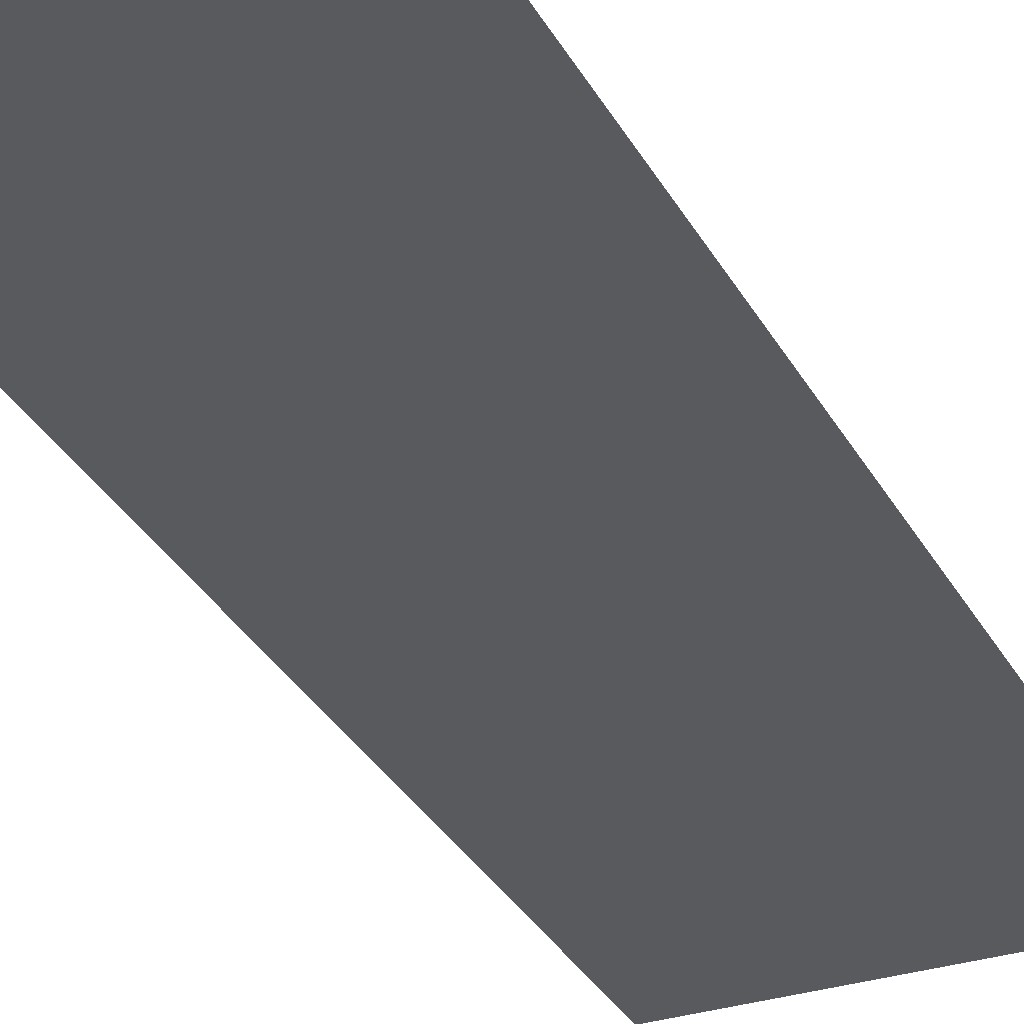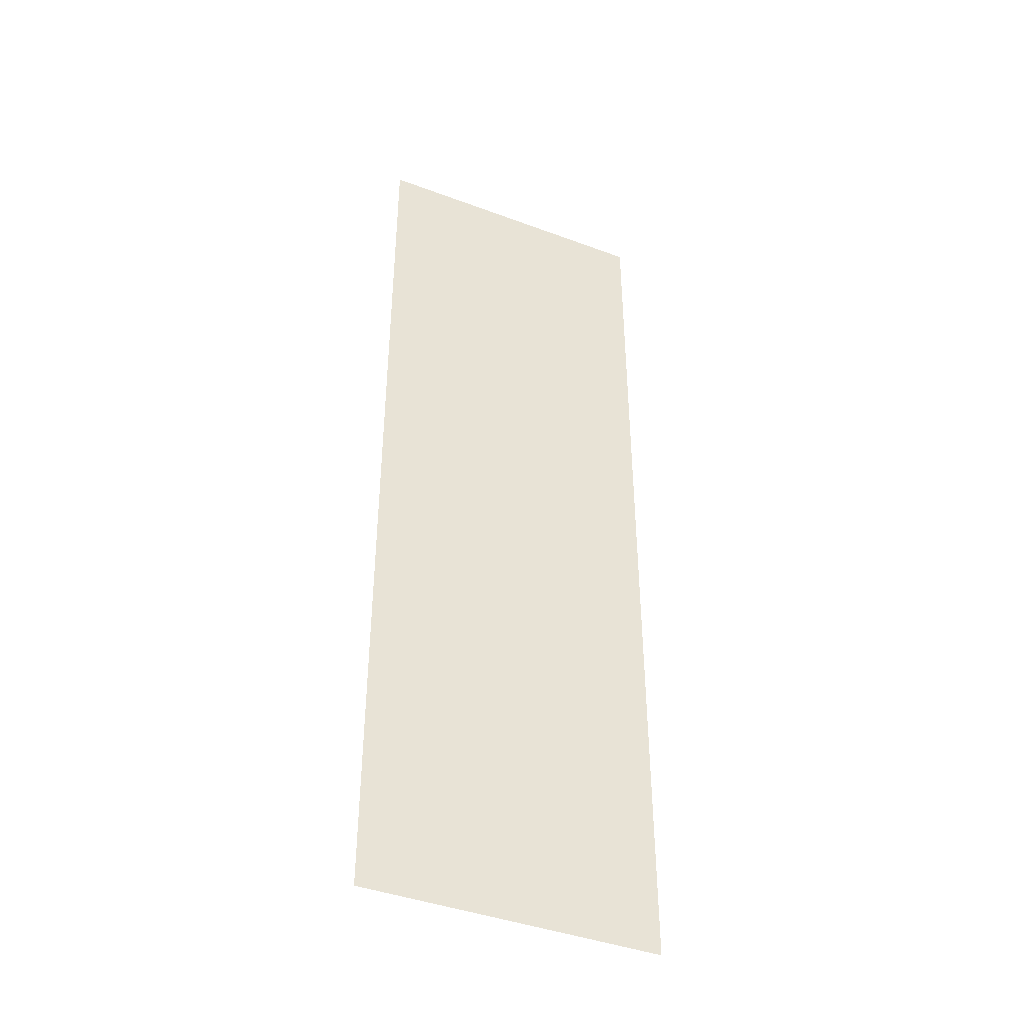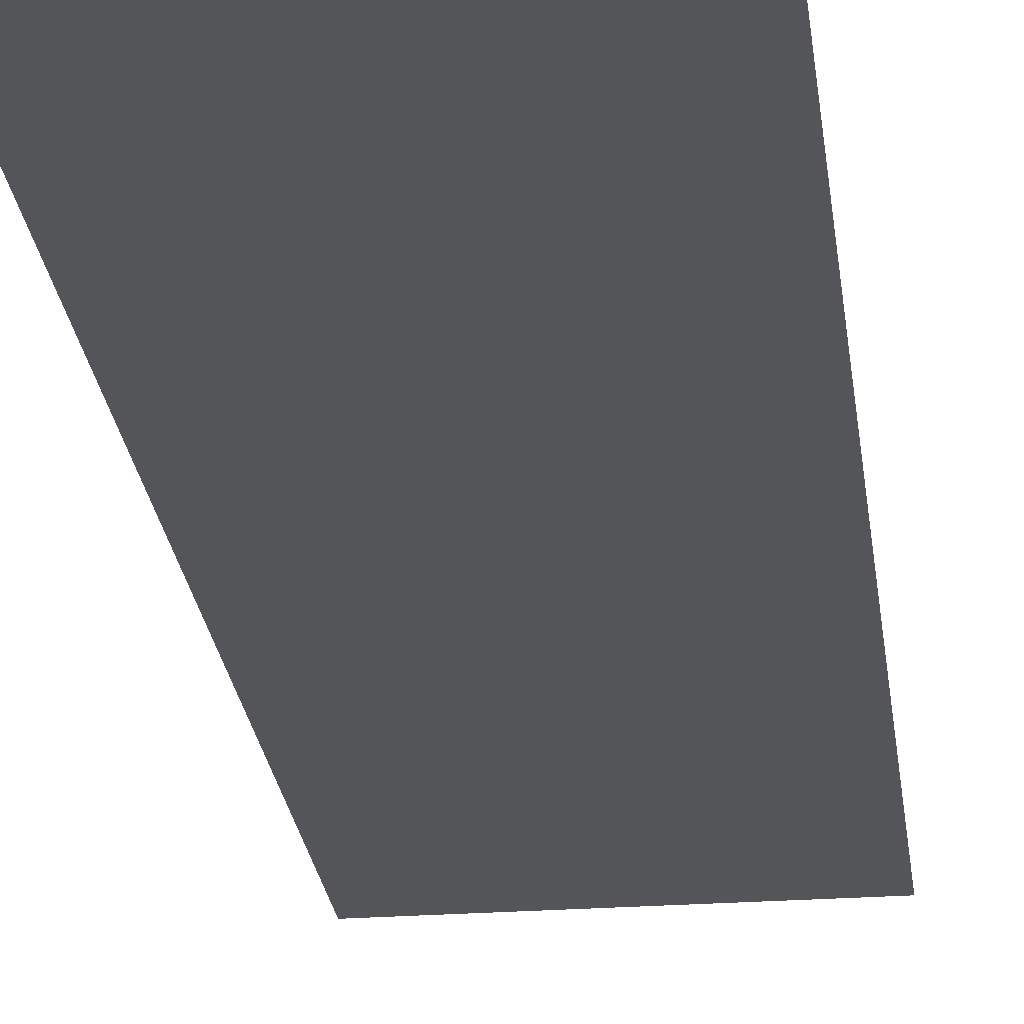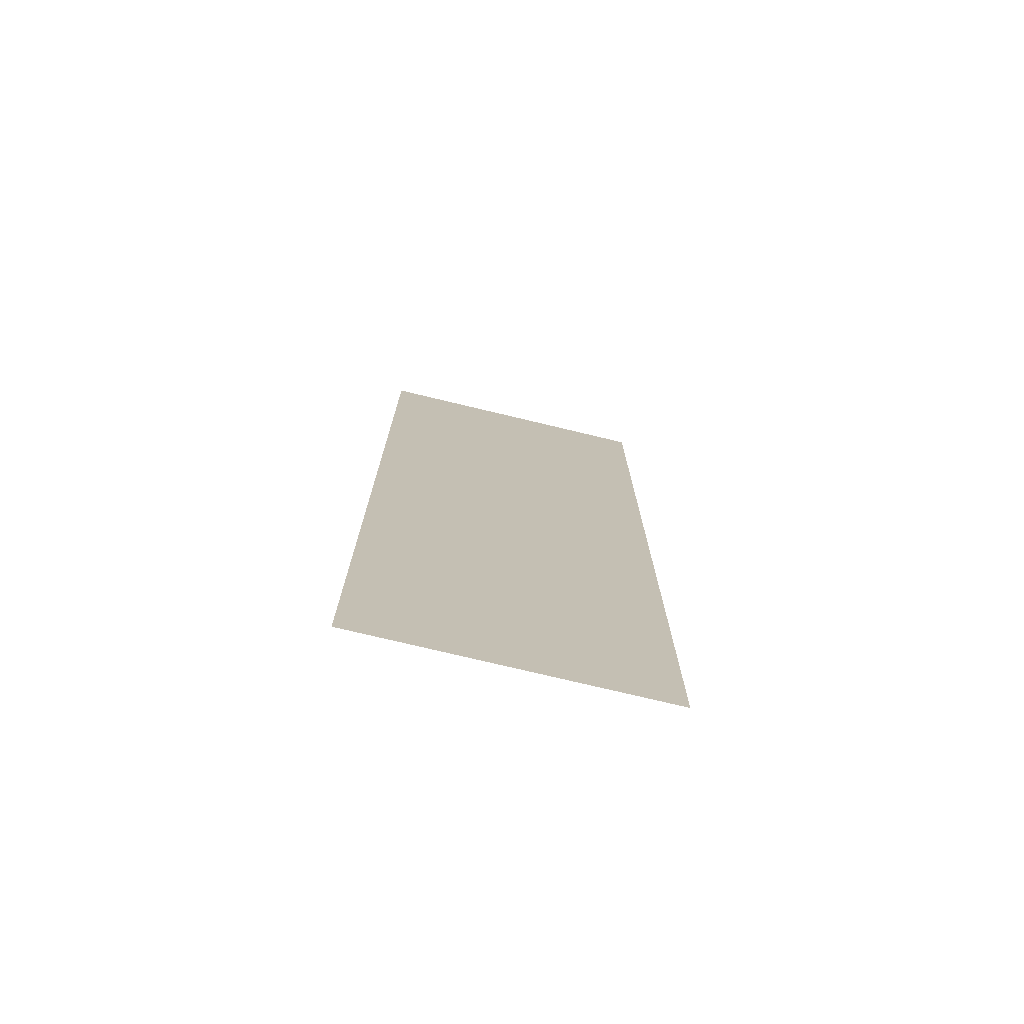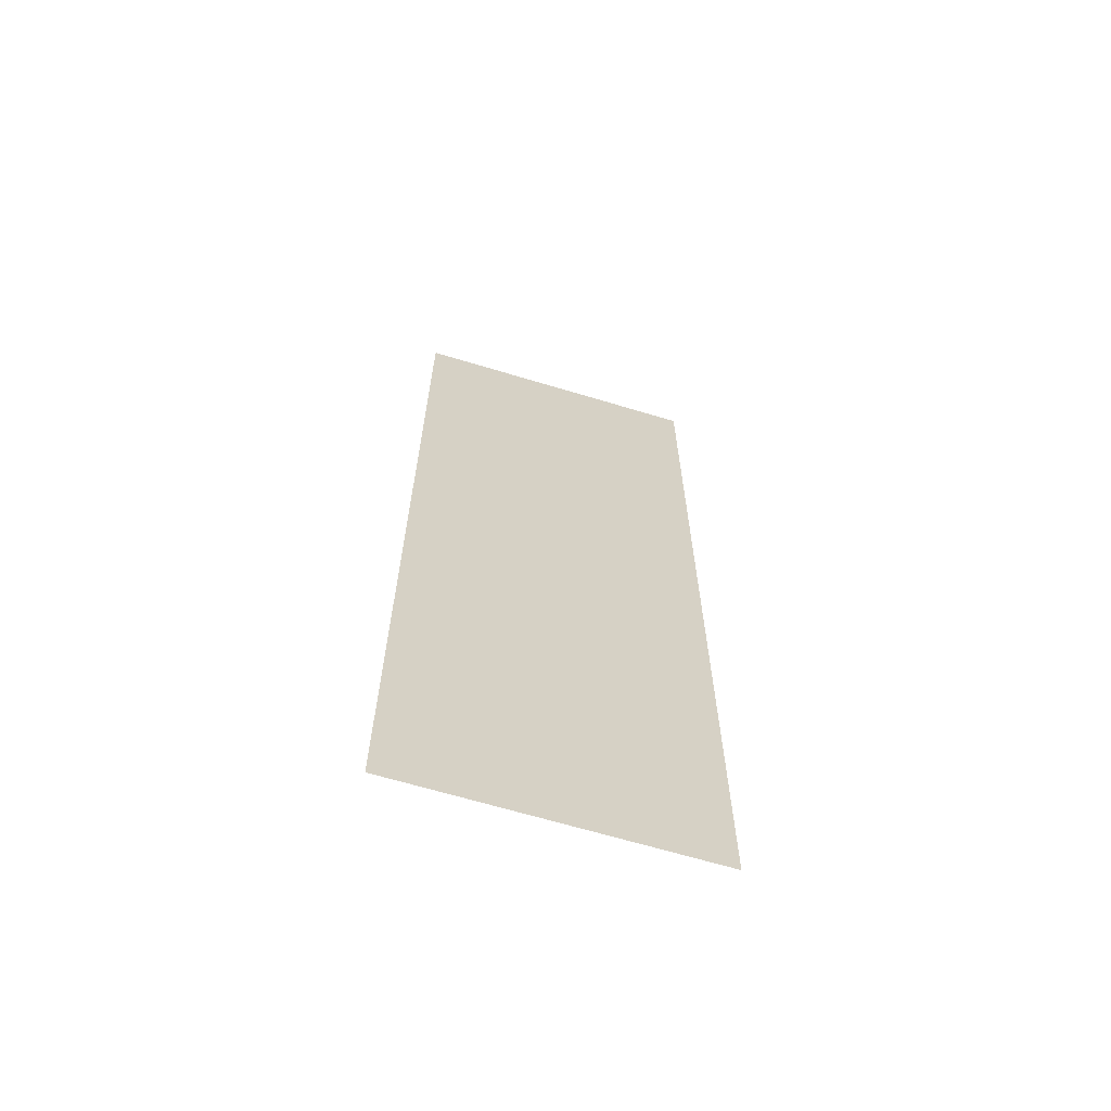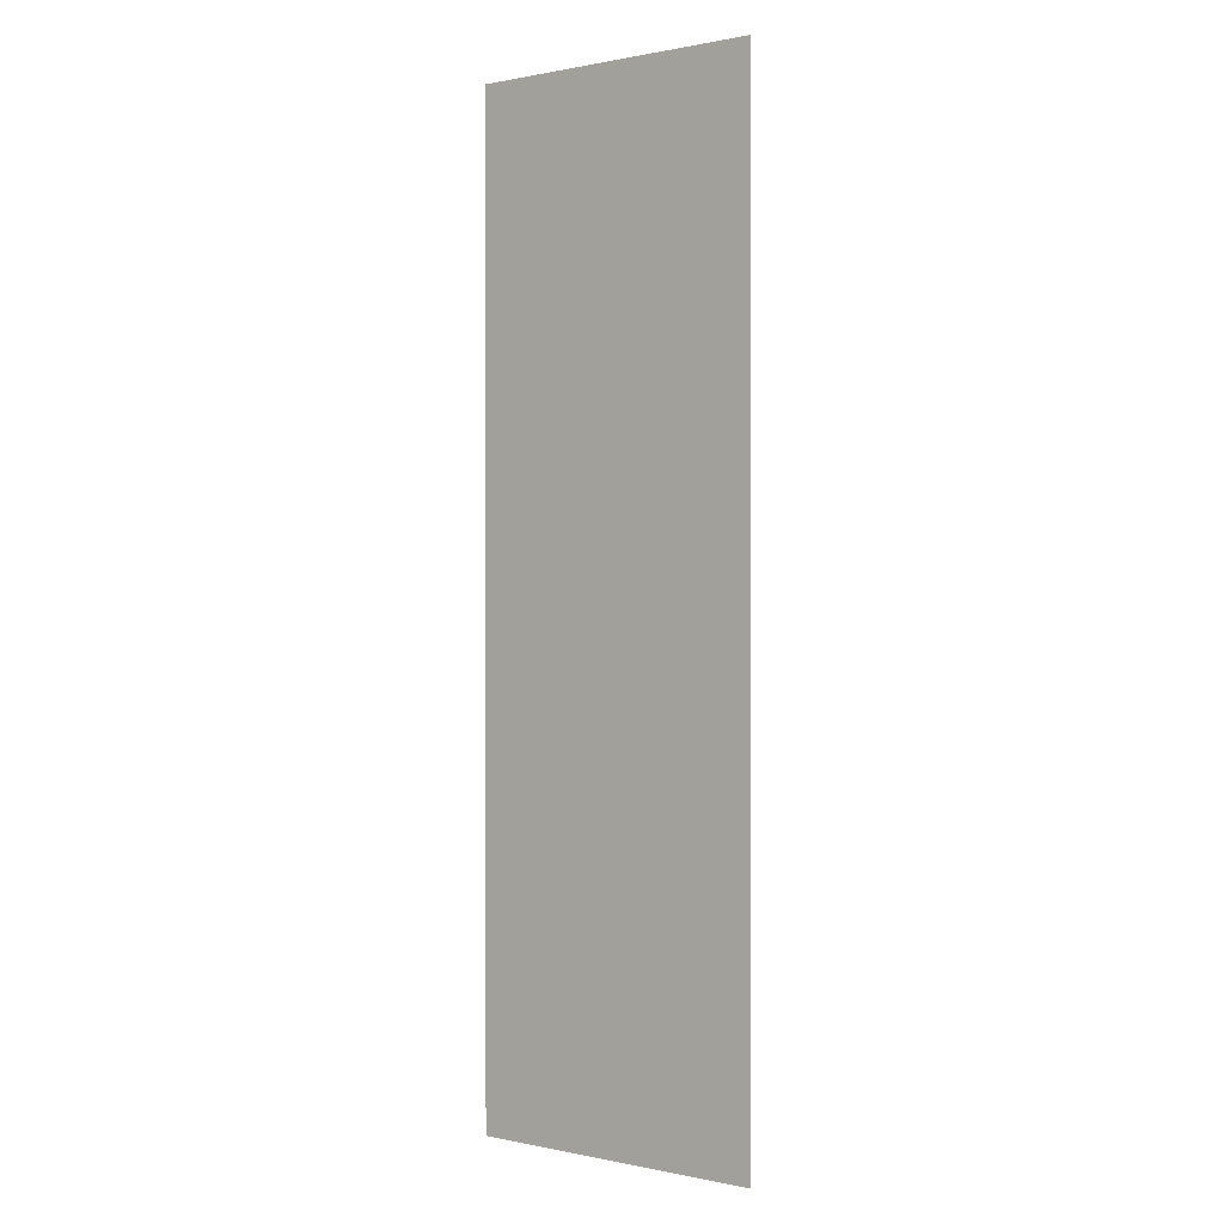
<metadata>
{"format":"obj","ext":"obj","renderer":"f3d","projection":"perspective","resolution":1024,"background":"white","views":[{"elev":-31.3,"azim":24.1,"up":"+Z"},{"elev":-42.1,"azim":-24.1,"up":"+Y"},{"elev":-24.8,"azim":6.8,"up":"+Z"},{"elev":-75.1,"azim":-13.5,"up":"+Y"},{"elev":-65.6,"azim":-16.9,"up":"+Y"},{"elev":0.5,"azim":38.0,"up":"+Y"}]}
</metadata>
<code>
o mesh22/mesh22-geometry#mesh22-geometry
v -0.02214 -0.1945 -0.2241
v -0.02214 -0.5486 -0.2241
v -0.1302 -0.1945 -0.2241
v -0.1302 -0.5486 -0.2241
f 1 2 3
f 3 2 1
f 1 3 2
f 2 3 1
f 4 3 2
f 2 3 4
f 4 2 3
f 3 2 4

</code>
